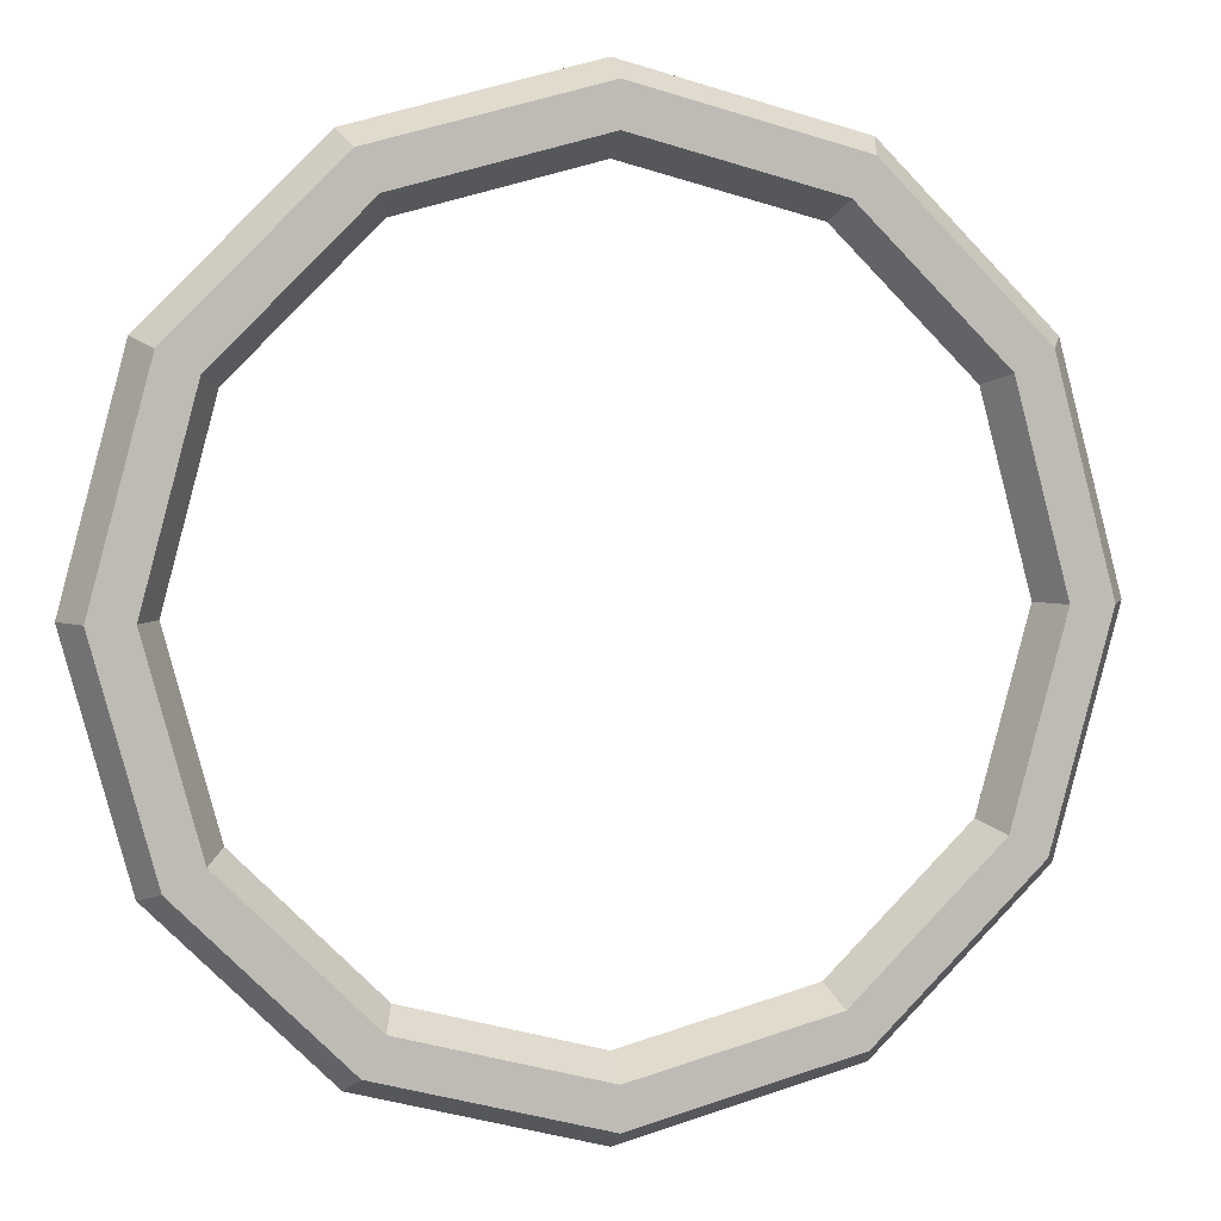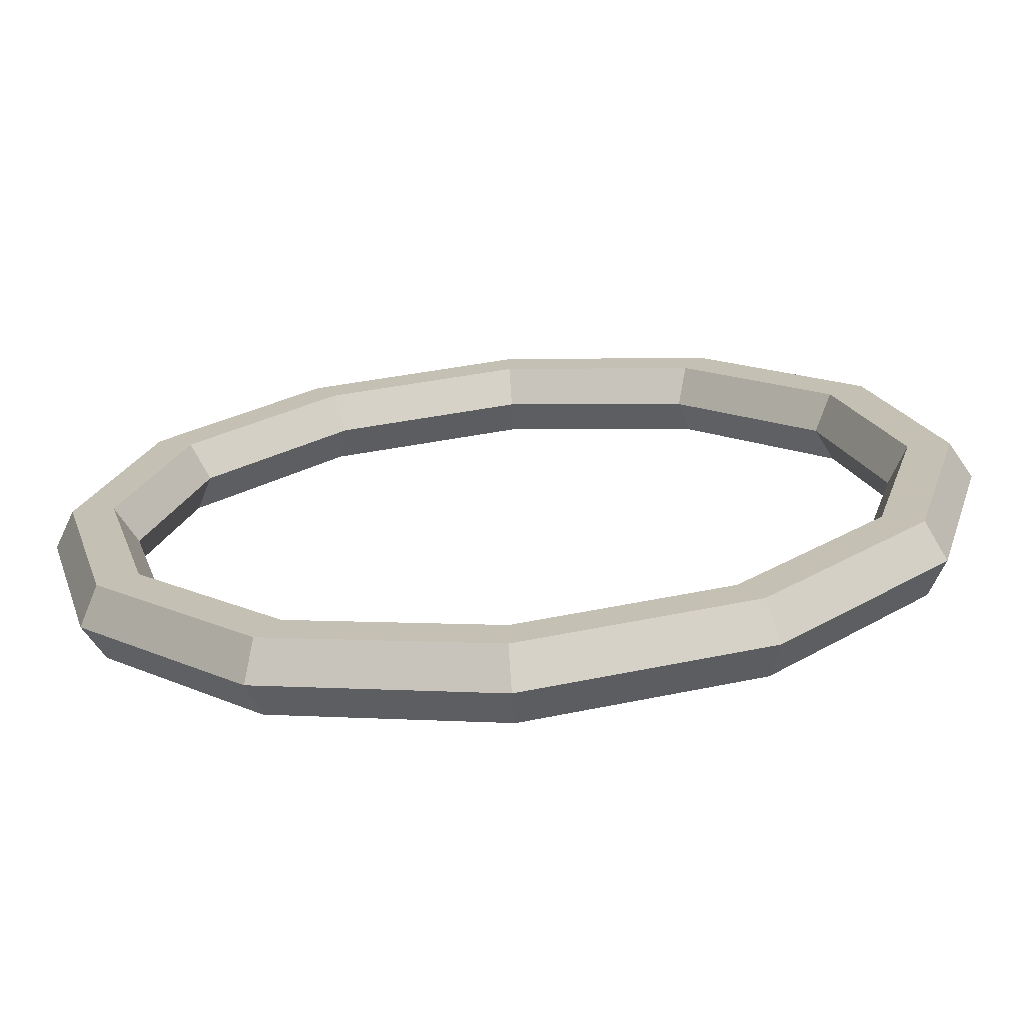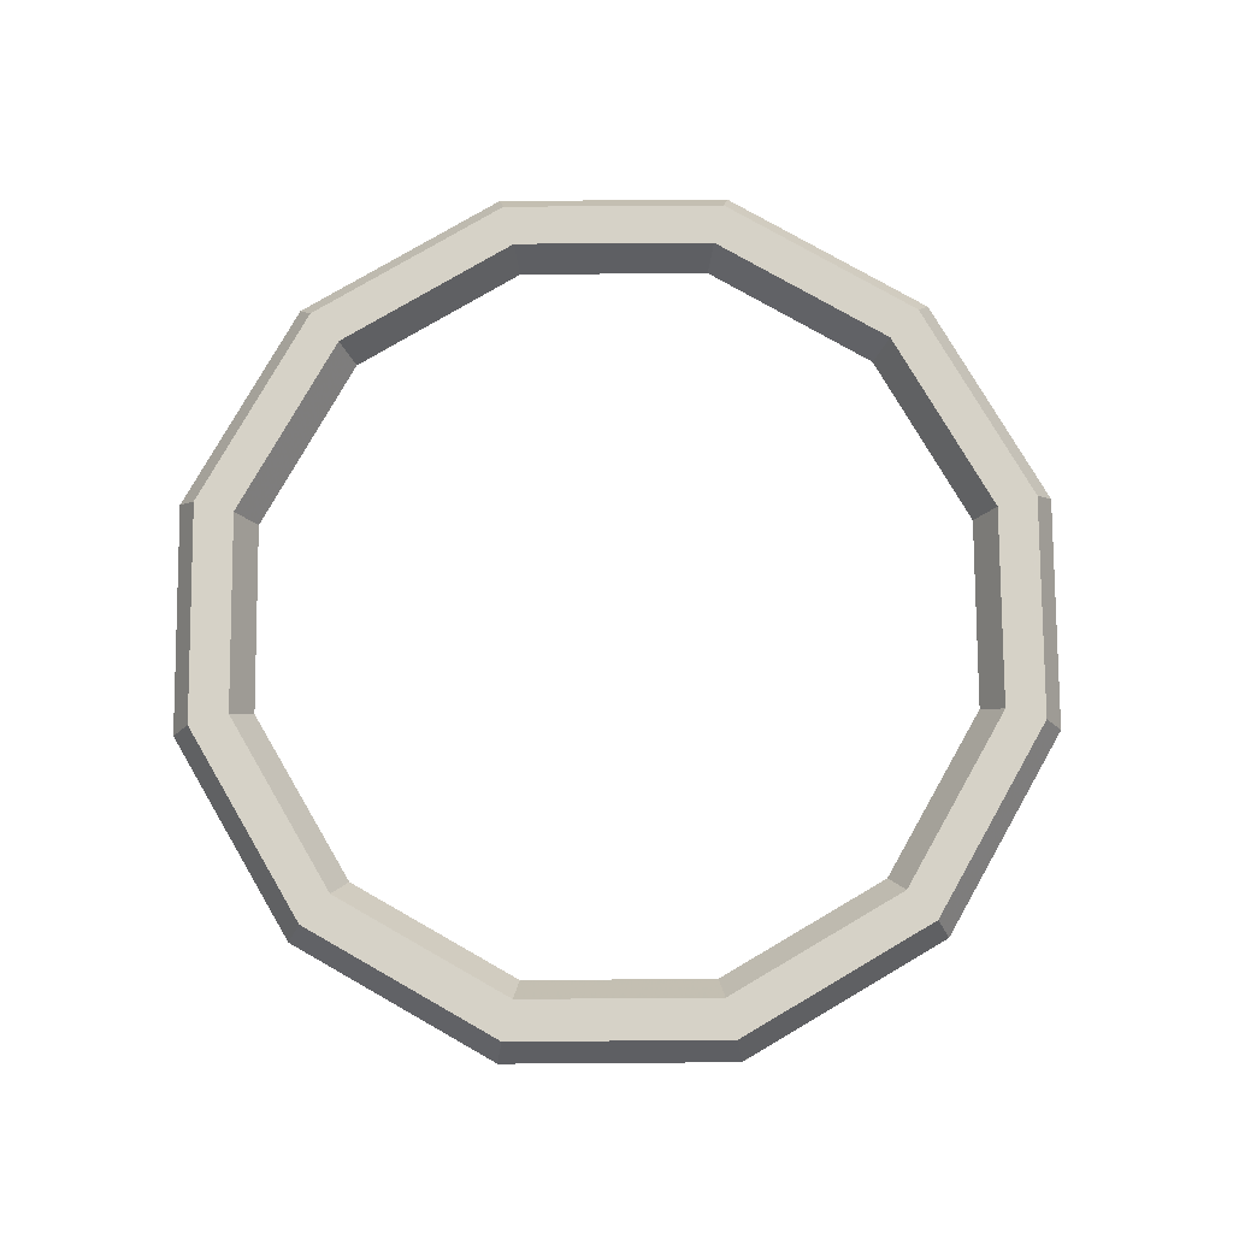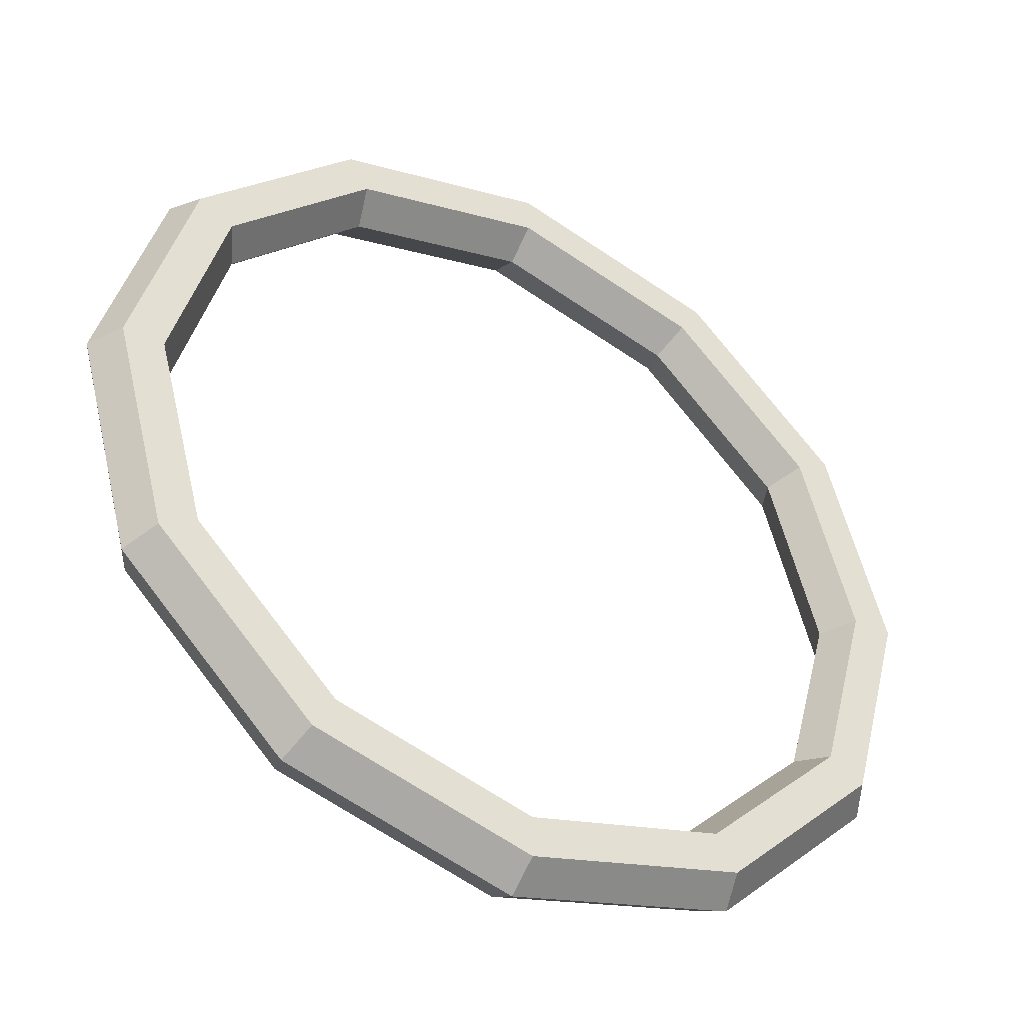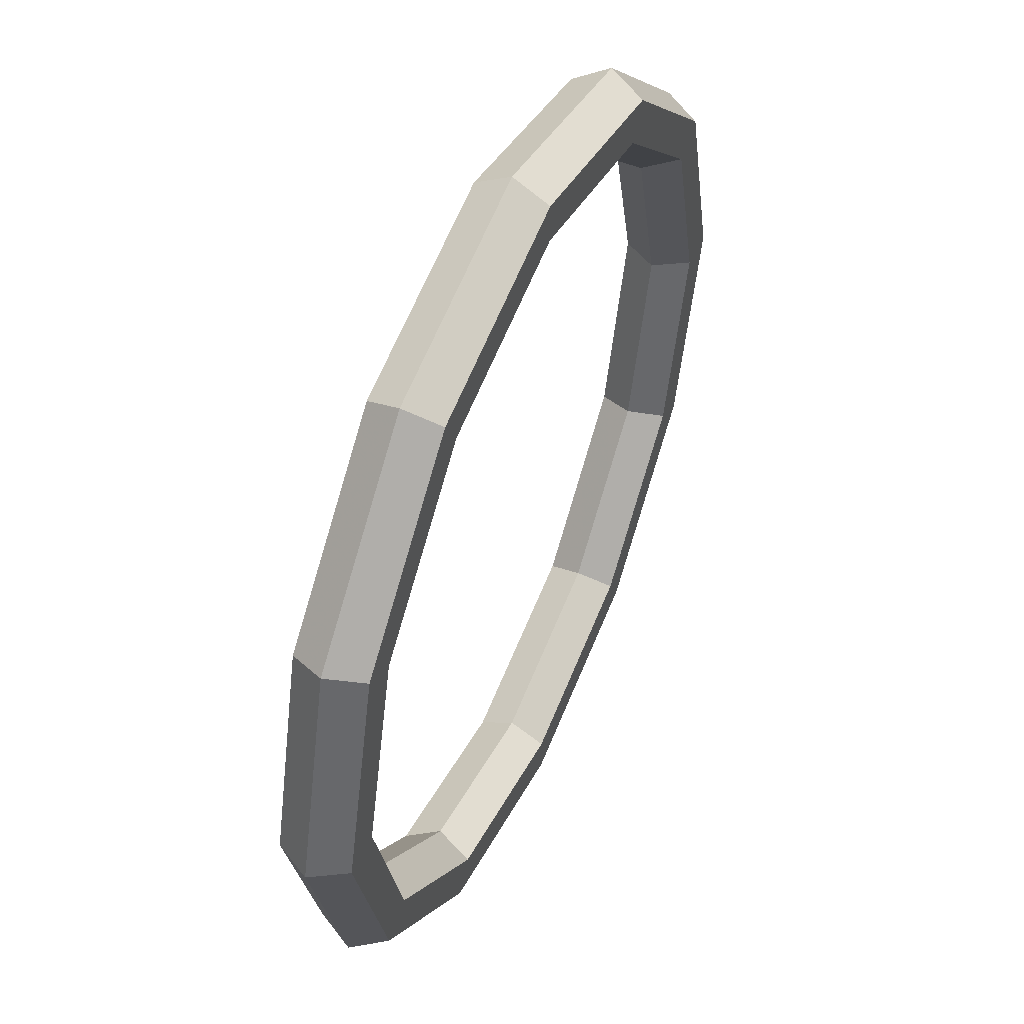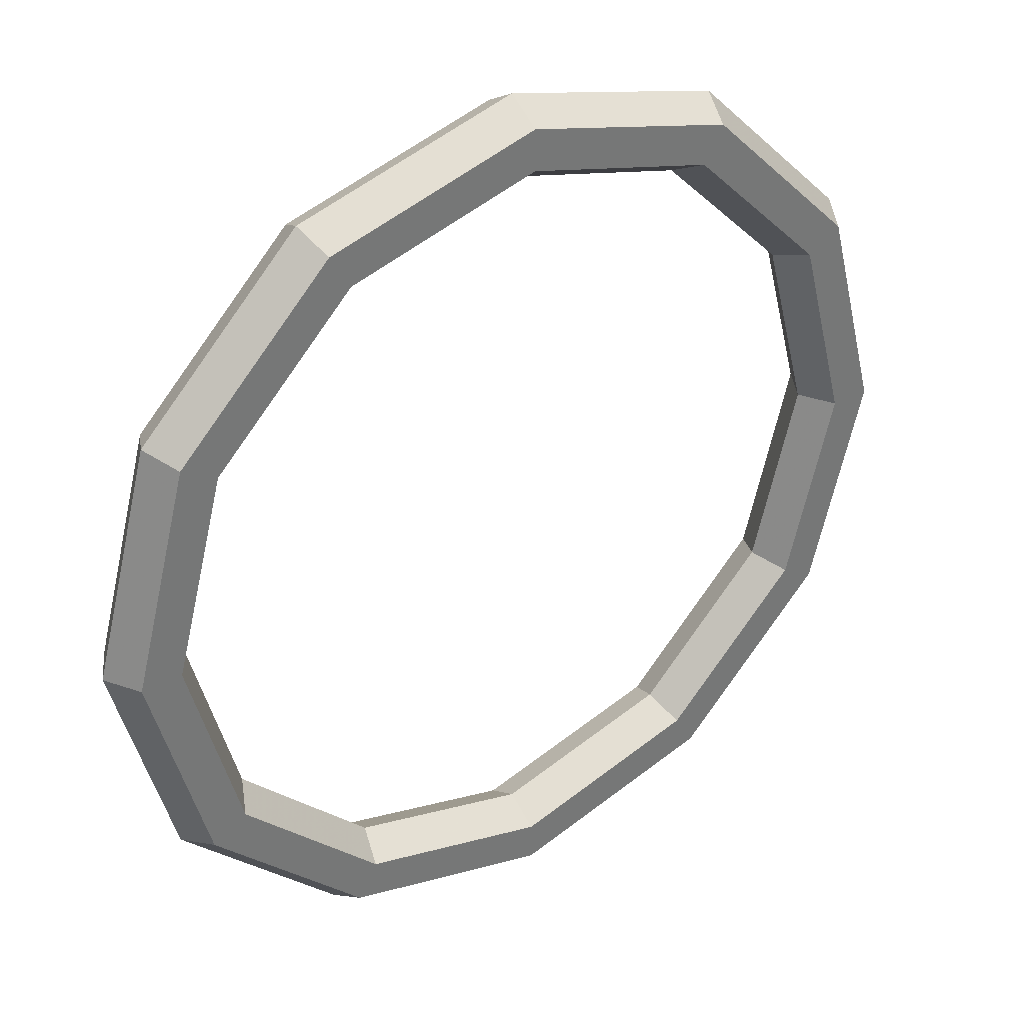
<metadata>
{"format":"obj","ext":"obj","renderer":"f3d","projection":"perspective","resolution":1024,"background":"white","views":[{"elev":5.1,"azim":-13.3,"up":"+Y"},{"elev":-70.9,"azim":4.7,"up":"+Y"},{"elev":78.5,"azim":134.6,"up":"+Z"},{"elev":-42.8,"azim":-30.2,"up":"+Y"},{"elev":51.2,"azim":-66.2,"up":"+Y"},{"elev":35.3,"azim":144.6,"up":"+Y"}]}
</metadata>
<code>
g COL_Hoop
v 1.273 2.205 9.794e-16
v 2.328 1.344 0.245
v 2.205 1.273 5.655e-16
v 1.344 2.328 0.245
v -0 2.547 1.131e-15
v 2.573 1.486 0.245
v -0 2.688 0.245
v -1.273 2.205 9.794e-16
v 1.486 2.573 0.245
v 2.695 1.556 -4.216e-08
v -1.344 2.328 0.245
v -2.205 1.273 5.655e-16
v -0 2.971 0.245
v 1.556 2.695 -4.216e-08
v 2.573 1.486 -0.245
v -2.328 1.344 0.245
v -2.547 0 0
v -1.486 2.573 0.245
v -0 3.112 -4.216e-08
v 1.486 2.573 -0.245
v 2.328 1.344 -0.245
v -2.688 -1.088e-16 0.245
v -2.205 -1.273 -5.655e-16
v -2.573 1.486 0.245
v -1.556 2.695 -4.216e-08
v -0 2.971 -0.245
v 1.344 2.328 -0.245
v 2.205 1.273 5.655e-16
v 1.273 2.205 9.794e-16
v -0 2.688 -0.245
v -0 2.547 1.131e-15
v -2.328 -1.344 0.245
v -1.273 -2.205 -9.794e-16
v -2.971 -1.088e-16 0.245
v -2.695 1.556 -4.216e-08
v -1.486 2.573 -0.245
v -1.344 2.328 -0.245
v -1.273 2.205 9.794e-16
v -1.344 -2.328 0.245
v -0 -2.547 -1.131e-15
v -2.573 -1.486 0.245
v -3.112 1.872e-23 -4.216e-08
v -2.573 1.486 -0.245
v -2.328 1.344 -0.245
v -2.205 1.273 5.655e-16
v -0 -2.688 0.245
v 1.273 -2.205 -9.794e-16
v -1.486 -2.573 0.245
v -2.695 -1.556 -4.216e-08
v -2.971 1.088e-16 -0.245
v -2.688 1.088e-16 -0.245
v -2.547 0 0
v 1.344 -2.328 0.245
v 2.205 -1.273 -5.655e-16
v -0 -2.971 0.245
v -1.556 -2.695 -4.216e-08
v -2.573 -1.486 -0.245
v -2.328 -1.344 -0.245
v -2.205 -1.273 -5.655e-16
v 2.328 -1.344 0.245
v 2.547 0 0
v 1.486 -2.573 0.245
v -0 -3.112 -4.216e-08
v -1.486 -2.573 -0.245
v -1.344 -2.328 -0.245
v -1.273 -2.205 -9.794e-16
v 2.688 -1.088e-16 0.245
v 2.205 1.273 5.655e-16
v 2.328 1.344 0.245
v 2.573 -1.486 0.245
v 2.971 -1.088e-16 0.245
v 2.573 1.486 0.245
v 1.556 -2.695 -4.216e-08
v -0 -2.971 -0.245
v -0 -2.688 -0.245
v -0 -2.547 -1.131e-15
v 3.112 1.872e-23 -4.216e-08
v 2.695 1.556 -4.216e-08
v 2.695 -1.556 -4.216e-08
v 1.486 -2.573 -0.245
v 1.344 -2.328 -0.245
v 1.273 -2.205 -9.794e-16
v 2.573 -1.486 -0.245
v 2.971 1.088e-16 -0.245
v 2.573 1.486 -0.245
v 2.328 -1.344 -0.245
v 2.205 -1.273 -5.655e-16
v 2.688 1.088e-16 -0.245
v 2.328 1.344 -0.245
v 2.547 0 0
v 2.205 1.273 5.655e-16
g COL_Hoop_0
f 3 2 1
f 2 4 1
f 1 4 5
f 2 6 4
f 4 7 5
f 5 7 8
f 6 9 4
f 4 9 7
f 6 10 9
f 7 11 8
f 8 11 12
f 9 13 7
f 7 13 11
f 10 14 9
f 9 14 13
f 10 15 14
f 11 16 12
f 12 16 17
f 13 18 11
f 11 18 16
f 14 19 13
f 13 19 18
f 15 20 14
f 14 20 19
f 15 21 20
f 16 22 17
f 17 22 23
f 18 24 16
f 16 24 22
f 19 25 18
f 18 25 24
f 20 26 19
f 19 26 25
f 21 27 20
f 20 27 26
f 21 28 27
f 28 29 27
f 27 29 30
f 27 30 26
f 29 31 30
f 22 32 23
f 23 32 33
f 24 34 22
f 22 34 32
f 25 35 24
f 24 35 34
f 26 36 25
f 26 30 36
f 25 36 35
f 30 31 37
f 30 37 36
f 31 38 37
f 32 39 33
f 33 39 40
f 34 41 32
f 32 41 39
f 35 42 34
f 34 42 41
f 36 43 35
f 36 37 43
f 35 43 42
f 37 38 44
f 37 44 43
f 38 45 44
f 39 46 40
f 40 46 47
f 41 48 39
f 39 48 46
f 42 49 41
f 41 49 48
f 43 50 42
f 43 44 50
f 42 50 49
f 44 45 51
f 44 51 50
f 45 52 51
f 46 53 47
f 47 53 54
f 48 55 46
f 46 55 53
f 49 56 48
f 48 56 55
f 50 57 49
f 50 51 57
f 49 57 56
f 51 52 58
f 51 58 57
f 52 59 58
f 53 60 54
f 54 60 61
f 55 62 53
f 53 62 60
f 56 63 55
f 55 63 62
f 57 64 56
f 57 58 64
f 56 64 63
f 58 59 65
f 58 65 64
f 59 66 65
f 60 67 61
f 61 67 68
f 67 69 68
f 62 70 60
f 60 70 67
f 67 71 69
f 70 71 67
f 71 72 69
f 63 73 62
f 62 73 70
f 64 74 63
f 64 65 74
f 63 74 73
f 65 66 75
f 65 75 74
f 66 76 75
f 71 77 72
f 77 78 72
f 70 79 71
f 73 79 70
f 79 77 71
f 74 80 73
f 74 75 80
f 73 80 79
f 75 76 81
f 75 81 80
f 76 82 81
f 80 83 79
f 79 83 77
f 80 81 83
f 77 84 78
f 83 84 77
f 84 85 78
f 81 82 86
f 81 86 83
f 83 86 84
f 82 87 86
f 84 88 85
f 86 88 84
f 86 87 88
f 88 89 85
f 87 90 88
f 88 90 89
f 90 91 89

</code>
